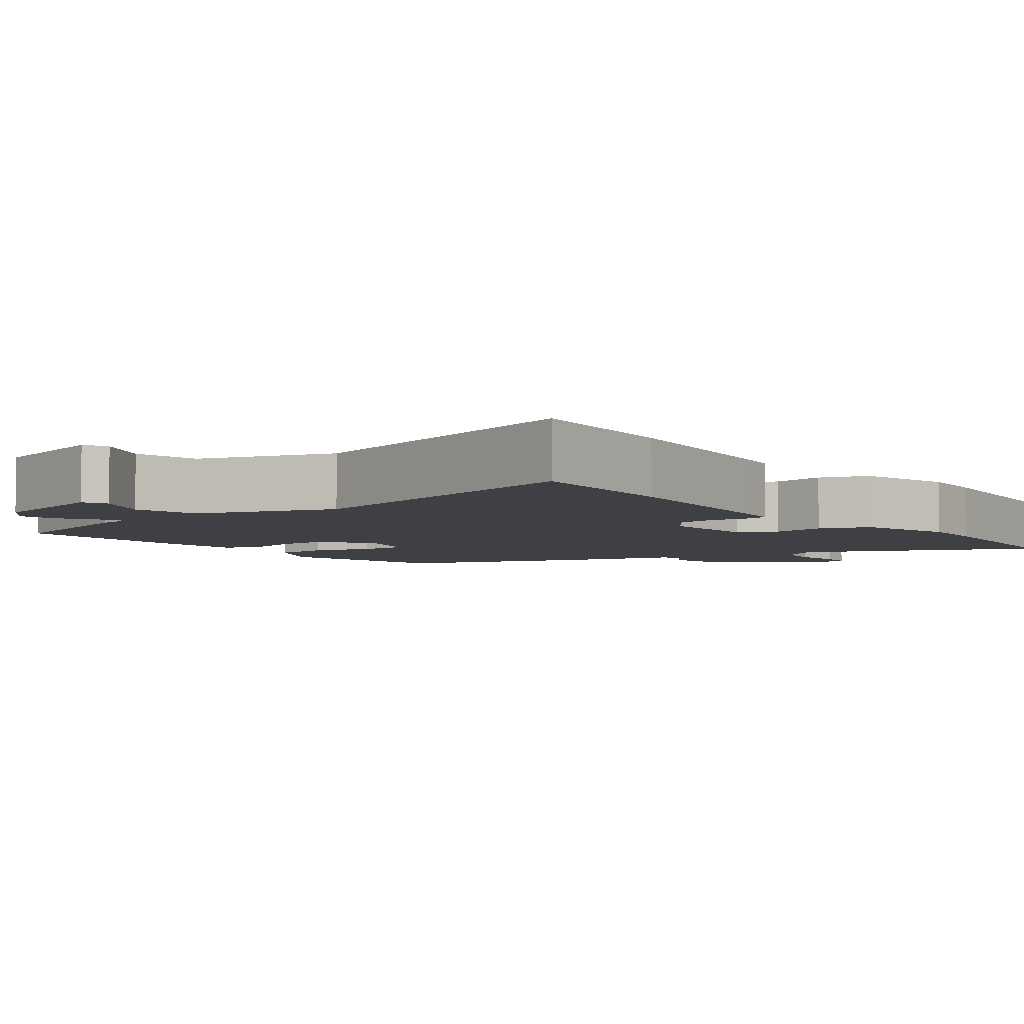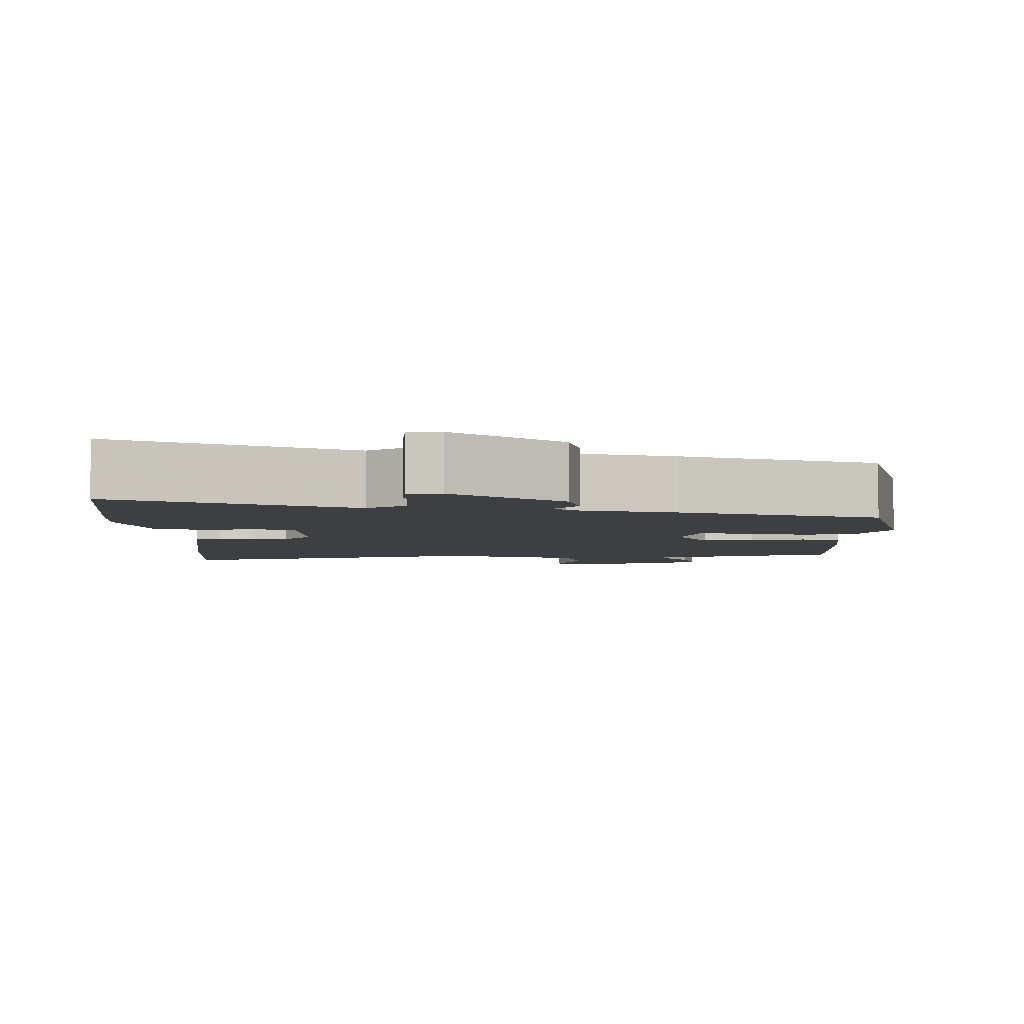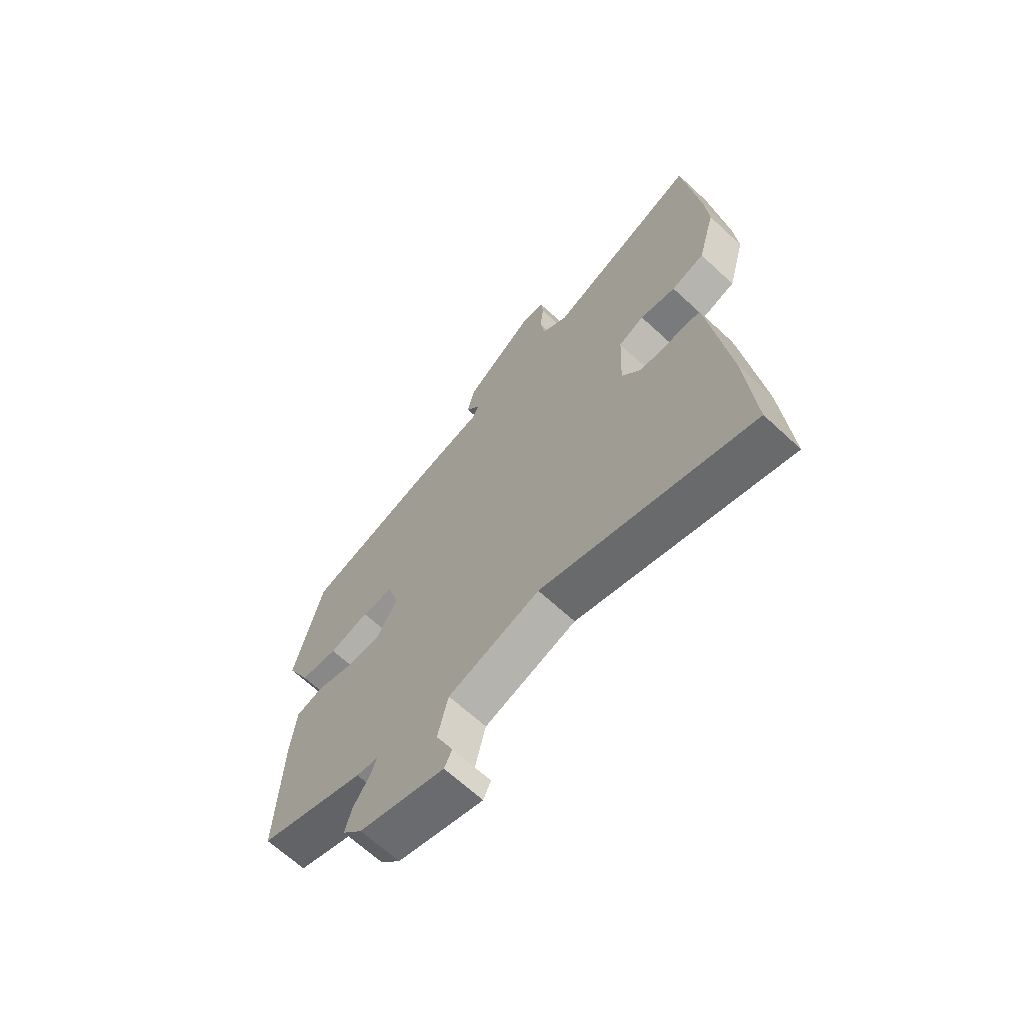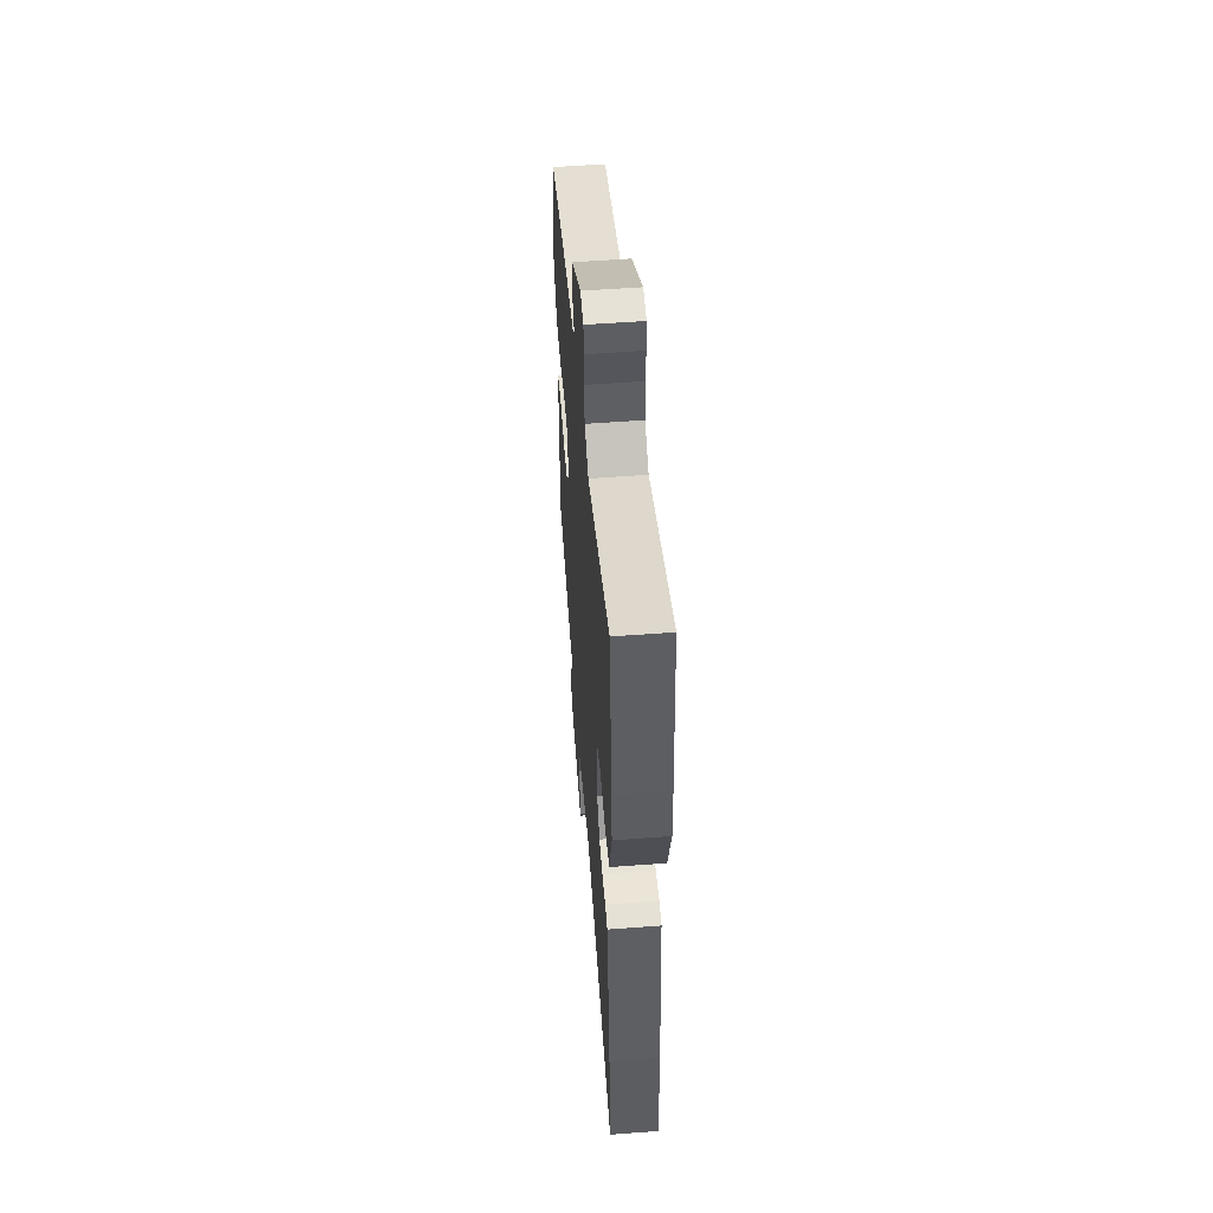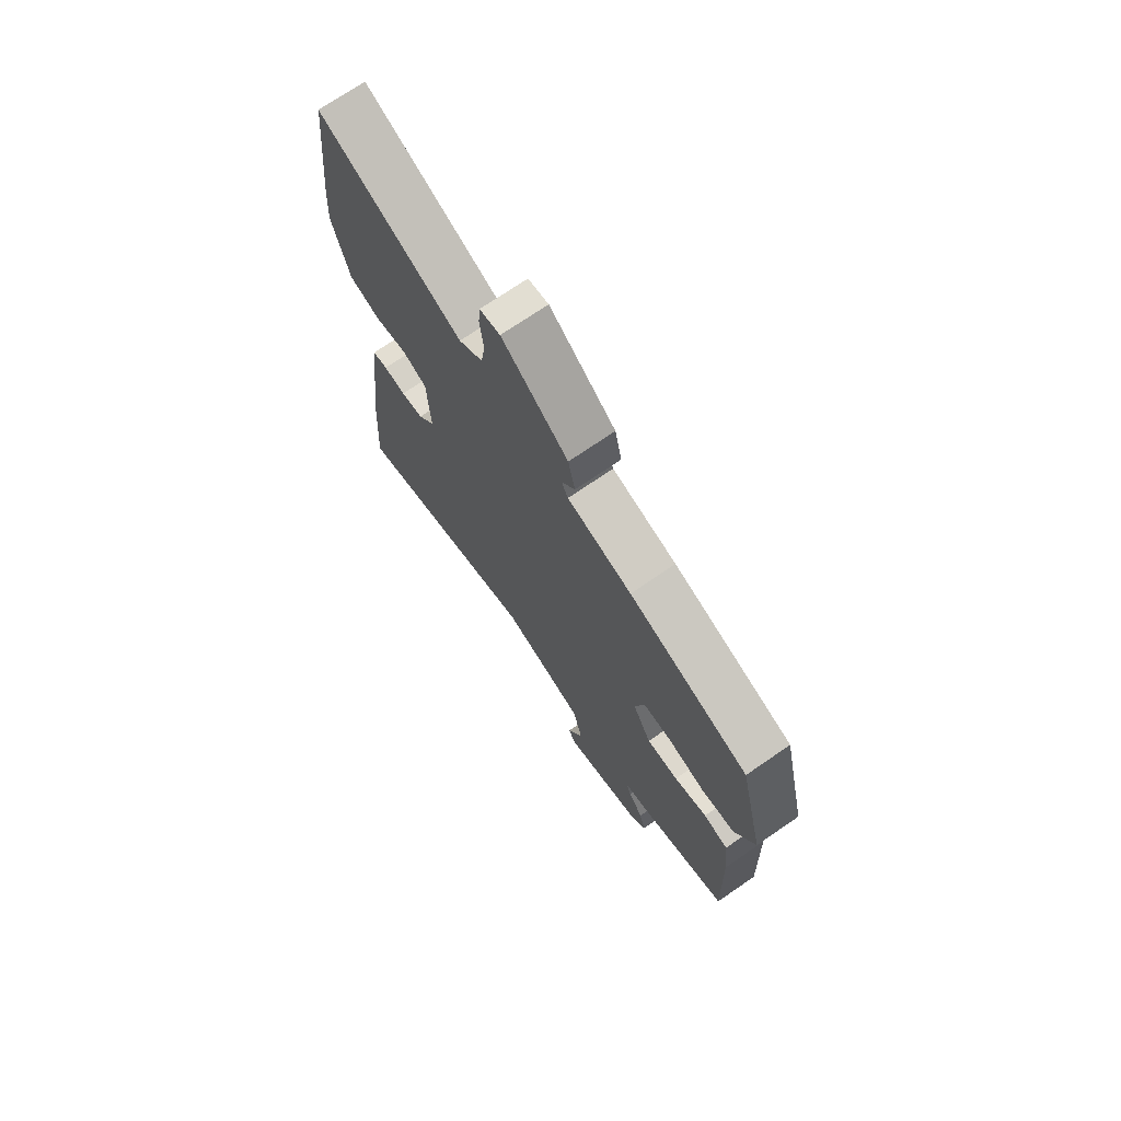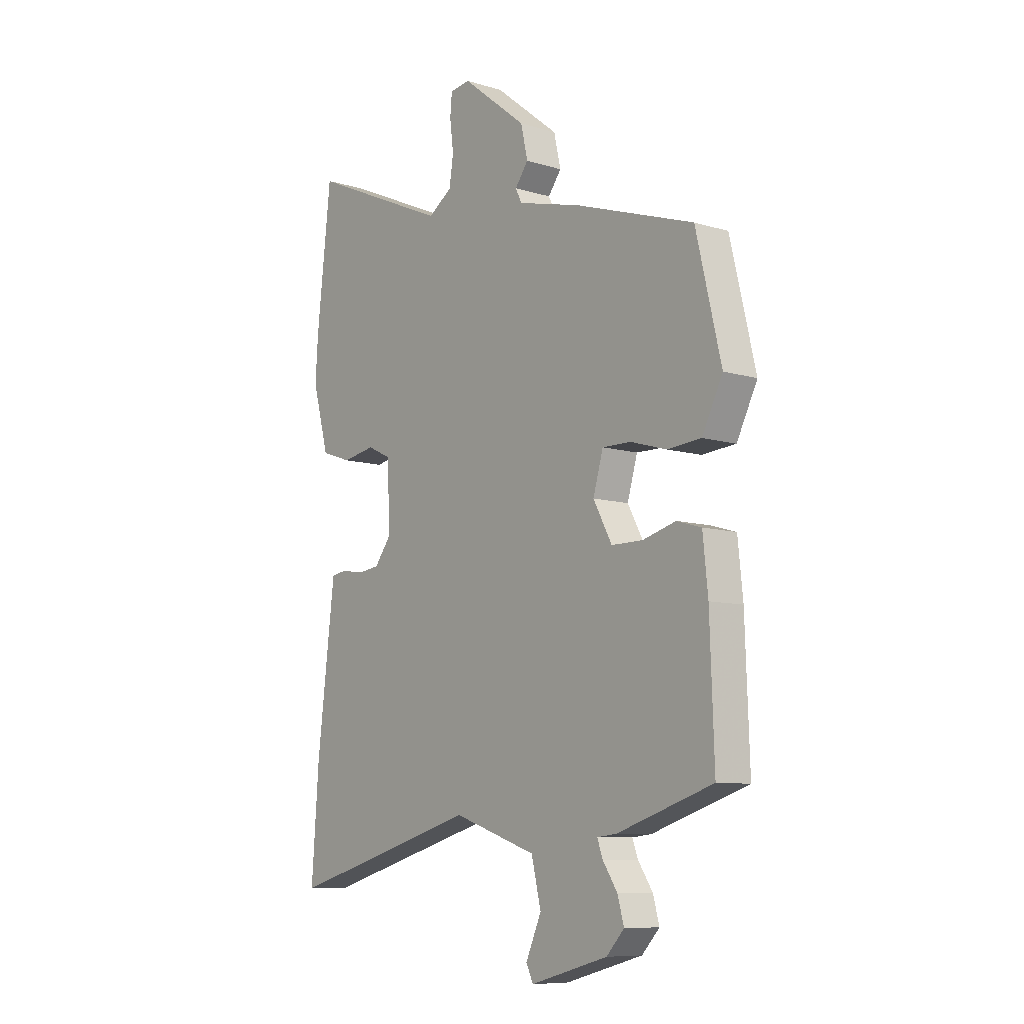
<metadata>
{"format":"obj","ext":"obj","renderer":"f3d","projection":"perspective","resolution":1024,"background":"white","views":[{"elev":-5.0,"azim":-142.9,"up":"+Y"},{"elev":-4.3,"azim":0.1,"up":"+Y"},{"elev":-66.5,"azim":-132.9,"up":"+Z"},{"elev":56.0,"azim":-94.5,"up":"+Z"},{"elev":72.2,"azim":55.5,"up":"+Z"},{"elev":-8.9,"azim":51.1,"up":"+Z"}]}
</metadata>
<code>
v 0.501 0.07 -0.45
v 0.292 0.07 -0.519
v 0.249 0.07 -0.524
v 0.261 0.07 -0.557
v 0.293 0.07 -0.605
v 0.307 0.07 -0.655
v 0.268 0.07 -0.697
v 0.098 0.07 -0.744
v 0.083 0.07 -0.712
v 0.117 0.07 -0.635
v 0.096 0.07 -0.548
v -0.087 0.07 -0.487
v -0.508 0.07 -0.608
v -0.492 0.07 -0.386
v -0.459 0.07 -0.111
v -0.453 0.07 -0.064
v -0.42 0.07 -0.059
v -0.372 0.07 -0.067
v -0.323 0.07 -0.061
v -0.286 0.07 -0.012
v -0.292 0.07 0.125
v -0.344 0.07 0.15
v -0.416 0.07 0.137
v -0.483 0.07 0.16
v -0.519 0.07 0.292
v -0.513 0.07 0.385
v -0.482 0.07 0.664
v -0.172 0.07 0.526
v -0.12 0.07 0.562
v -0.111 0.07 0.622
v -0.119 0.07 0.686
v -0.115 0.07 0.732
v -0.071 0.07 0.738
v 0.072 0.07 0.625
v 0.087 0.07 0.558
v 0.058 0.07 0.519
v 0.072 0.07 0.491
v 0.212 0.07 0.454
v 0.473 0.07 0.366
v 0.528 0.07 0.133
v 0.483 0.07 0.043
v 0.409 0.07 0.037
v 0.33 0.07 0.06
v 0.267 0.07 0.061
v 0.245 0.07 -0.015
v 0.286 0.07 -0.091
v 0.355 0.07 -0.091
v 0.427 0.07 -0.071
v 0.481 0.07 -0.087
v 0.492 0.07 -0.194
v 0.501 0 -0.45
v 0.292 0 -0.519
v 0.249 0 -0.524
v 0.261 0 -0.557
v 0.293 0 -0.605
v 0.307 0 -0.655
v 0.268 0 -0.697
v 0.098 0 -0.744
v 0.083 0 -0.712
v 0.117 0 -0.635
v 0.096 0 -0.548
v -0.087 0 -0.487
v -0.508 0 -0.608
v -0.492 0 -0.386
v -0.459 0 -0.111
v -0.453 0 -0.064
v -0.42 0 -0.059
v -0.372 0 -0.067
v -0.323 0 -0.061
v -0.286 0 -0.012
v -0.292 0 0.125
v -0.344 0 0.15
v -0.416 0 0.137
v -0.483 0 0.16
v -0.519 0 0.292
v -0.513 0 0.385
v -0.482 0 0.664
v -0.172 0 0.526
v -0.12 0 0.562
v -0.111 0 0.622
v -0.119 0 0.686
v -0.115 0 0.732
v -0.071 0 0.738
v 0.072 0 0.625
v 0.087 0 0.558
v 0.058 0 0.519
v 0.072 0 0.491
v 0.212 0 0.454
v 0.473 0 0.366
v 0.528 0 0.133
v 0.483 0 0.043
v 0.409 0 0.037
v 0.33 0 0.06
v 0.267 0 0.061
v 0.245 0 -0.015
v 0.286 0 -0.091
v 0.355 0 -0.091
v 0.427 0 -0.071
v 0.481 0 -0.087
v 0.492 0 -0.194
f 1 2 3
f 50 1 3
f 49 50 3
f 48 49 3
f 47 48 3
f 46 47 3
f 45 46 3
f 41 42 43
f 40 41 43
f 39 40 43
f 38 39 43
f 37 38 43
f 37 43 44
f 36 37 44 45
f 34 35 36
f 33 34 36
f 32 33 36
f 31 32 36
f 30 31 36
f 36 45 3
f 30 36 3
f 29 30 3
f 26 27 28
f 25 26 28
f 24 25 28
f 23 24 28
f 22 23 28
f 21 22 28 29
f 16 17 18
f 15 16 18
f 14 15 18
f 13 14 18
f 12 13 18
f 11 12 18 19
f 8 9 10
f 7 8 10
f 6 7 10
f 5 6 10
f 4 5 10
f 3 4 10 11
f 29 3 11
f 21 29 11
f 20 21 11
f 11 19 20
f 53 52 51
f 53 51 100
f 53 100 99
f 53 99 98
f 53 98 97
f 53 97 96
f 53 96 95
f 93 92 91
f 93 91 90
f 93 90 89
f 93 89 88
f 93 88 87
f 94 93 87
f 95 94 87 86
f 86 85 84
f 86 84 83
f 86 83 82
f 86 82 81
f 86 81 80
f 53 95 86
f 53 86 80
f 53 80 79
f 78 77 76
f 78 76 75
f 78 75 74
f 78 74 73
f 78 73 72
f 79 78 72 71
f 68 67 66
f 68 66 65
f 68 65 64
f 68 64 63
f 68 63 62
f 69 68 62 61
f 60 59 58
f 60 58 57
f 60 57 56
f 60 56 55
f 60 55 54
f 61 60 54 53
f 61 53 79
f 61 79 71
f 61 71 70
f 70 69 61
f 1 51 52 2
f 2 52 53 3
f 3 53 54 4
f 4 54 55 5
f 5 55 56 6
f 6 56 57 7
f 7 57 58 8
f 8 58 59 9
f 9 59 60 10
f 10 60 61 11
f 11 61 62 12
f 12 62 63 13
f 13 63 64 14
f 14 64 65 15
f 15 65 66 16
f 16 66 67 17
f 17 67 68 18
f 18 68 69 19
f 19 69 70 20
f 20 70 71 21
f 21 71 72 22
f 22 72 73 23
f 23 73 74 24
f 24 74 75 25
f 25 75 76 26
f 26 76 77 27
f 27 77 78 28
f 28 78 79 29
f 29 79 80 30
f 30 80 81 31
f 31 81 82 32
f 32 82 83 33
f 33 83 84 34
f 34 84 85 35
f 35 85 86 36
f 36 86 87 37
f 37 87 88 38
f 38 88 89 39
f 39 89 90 40
f 40 90 91 41
f 41 91 92 42
f 42 92 93 43
f 43 93 94 44
f 44 94 95 45
f 45 95 96 46
f 46 96 97 47
f 47 97 98 48
f 48 98 99 49
f 49 99 100 50
f 50 100 51 1

</code>
